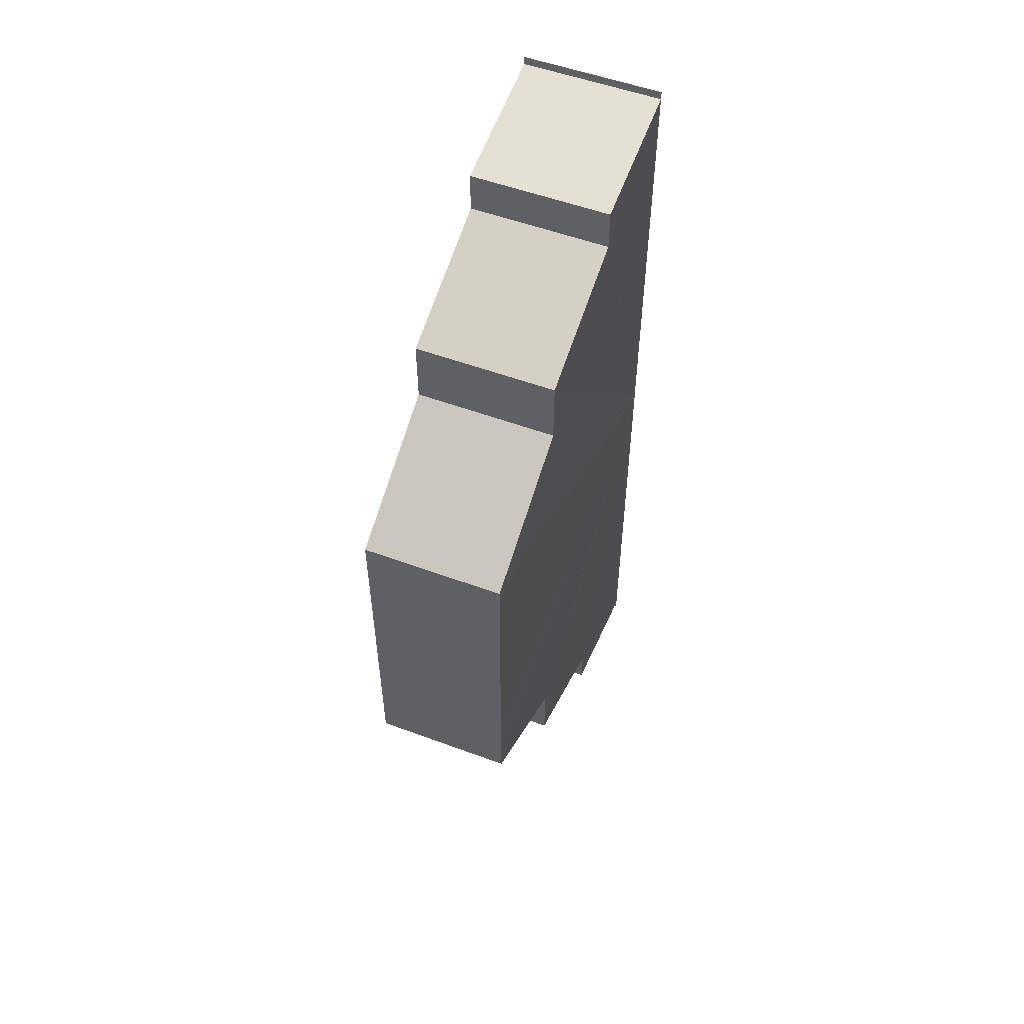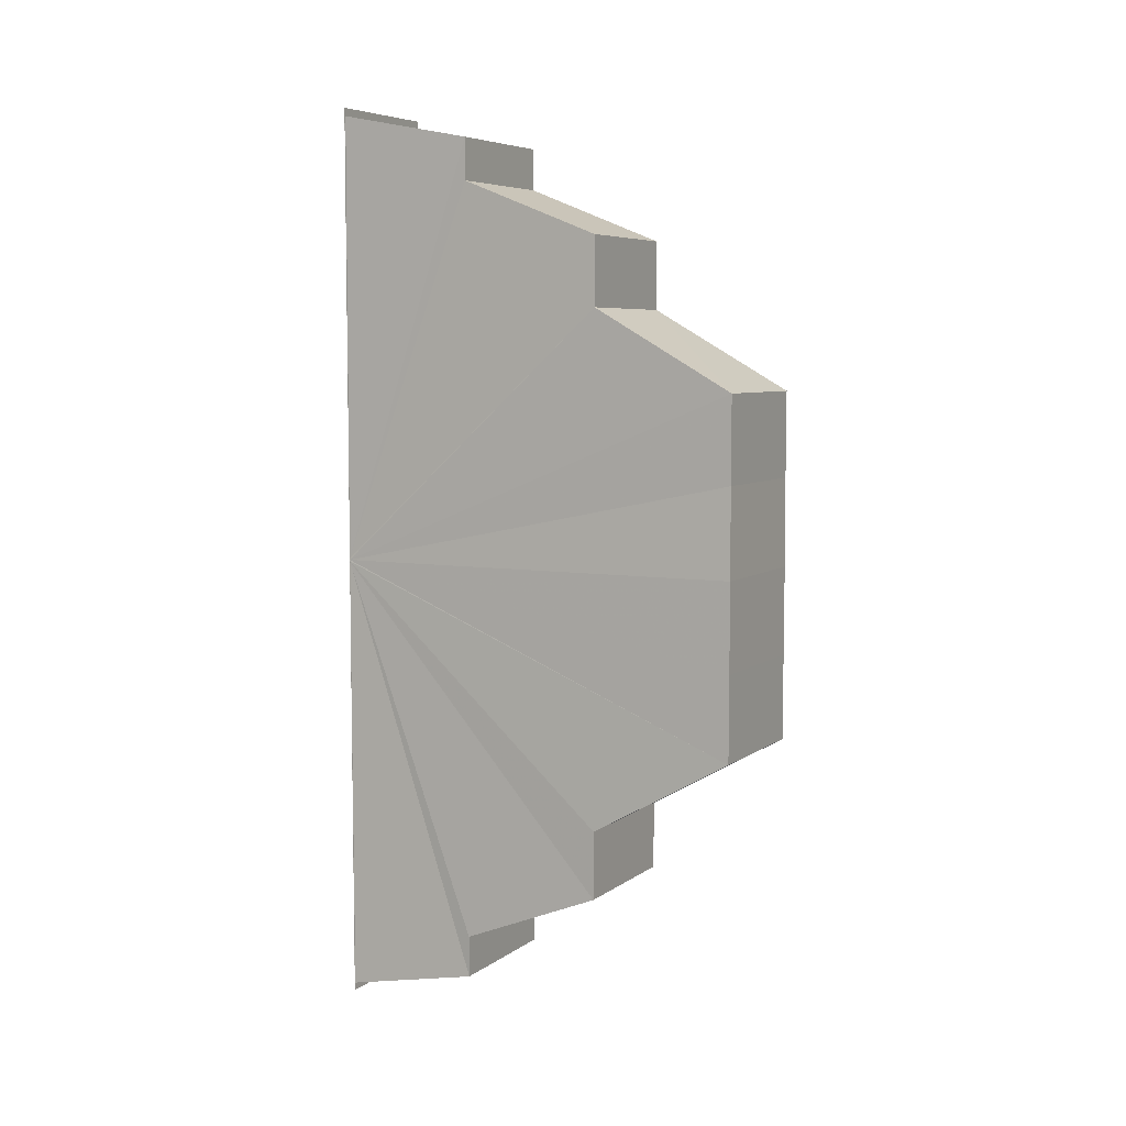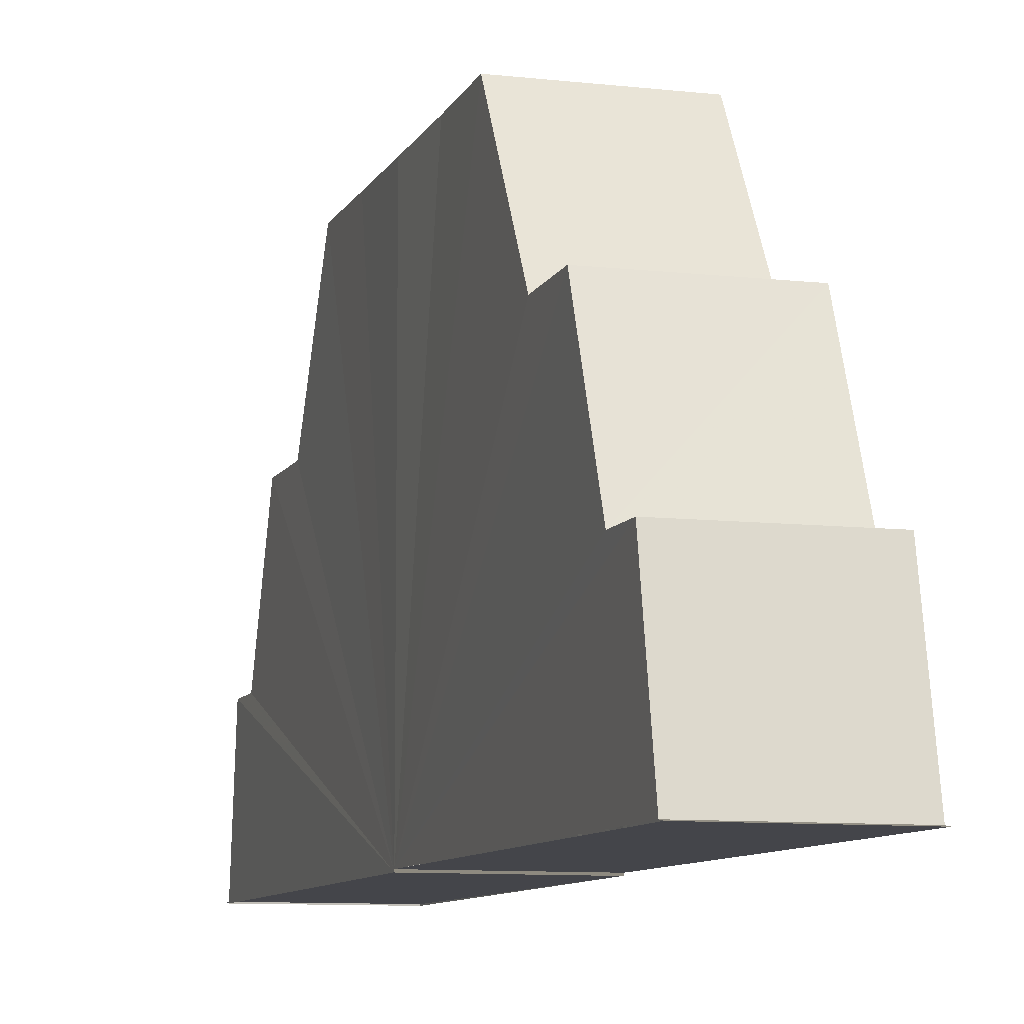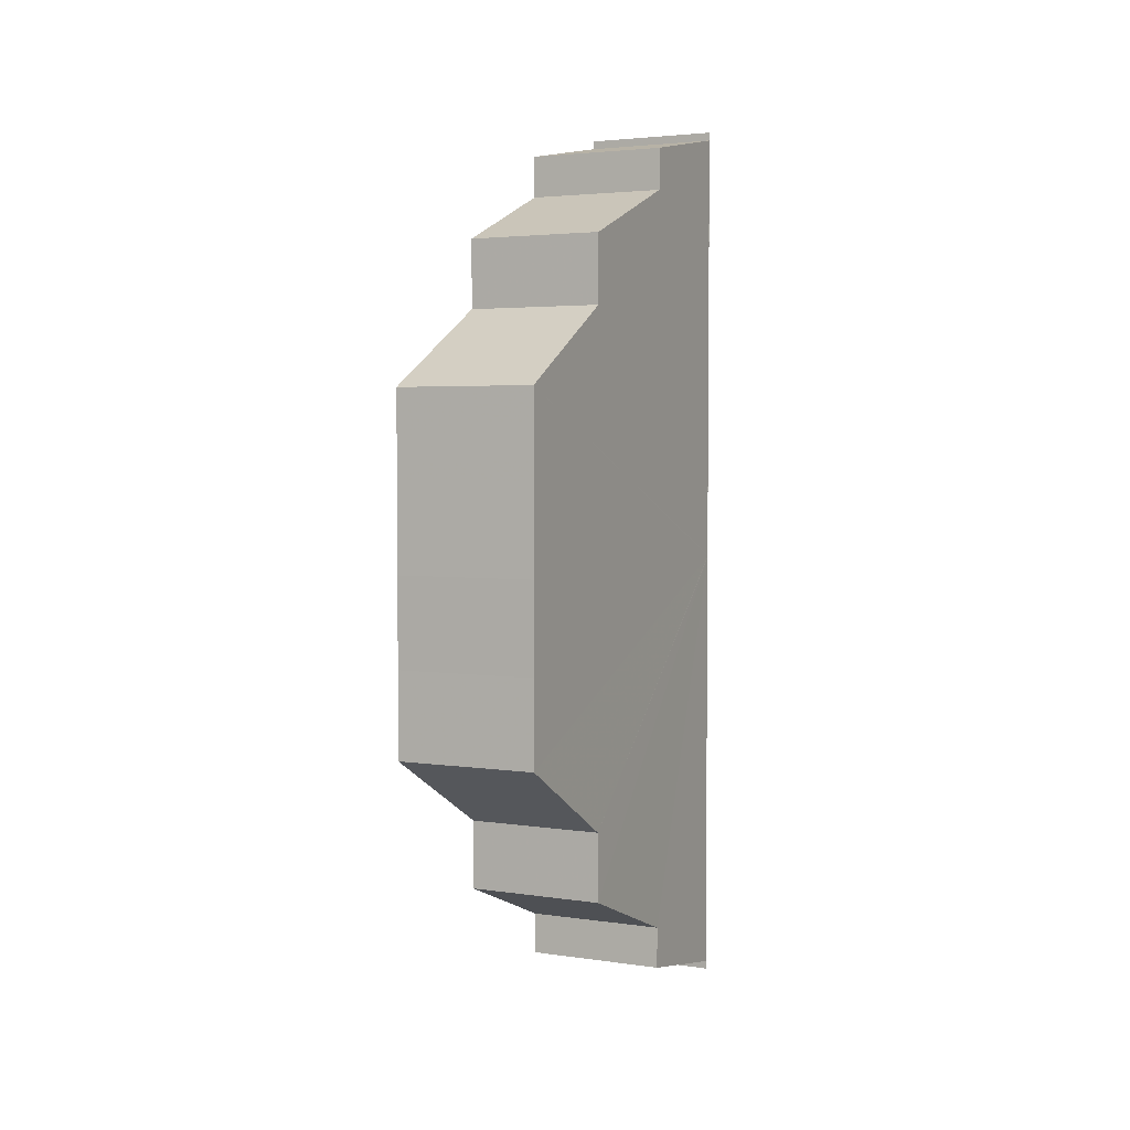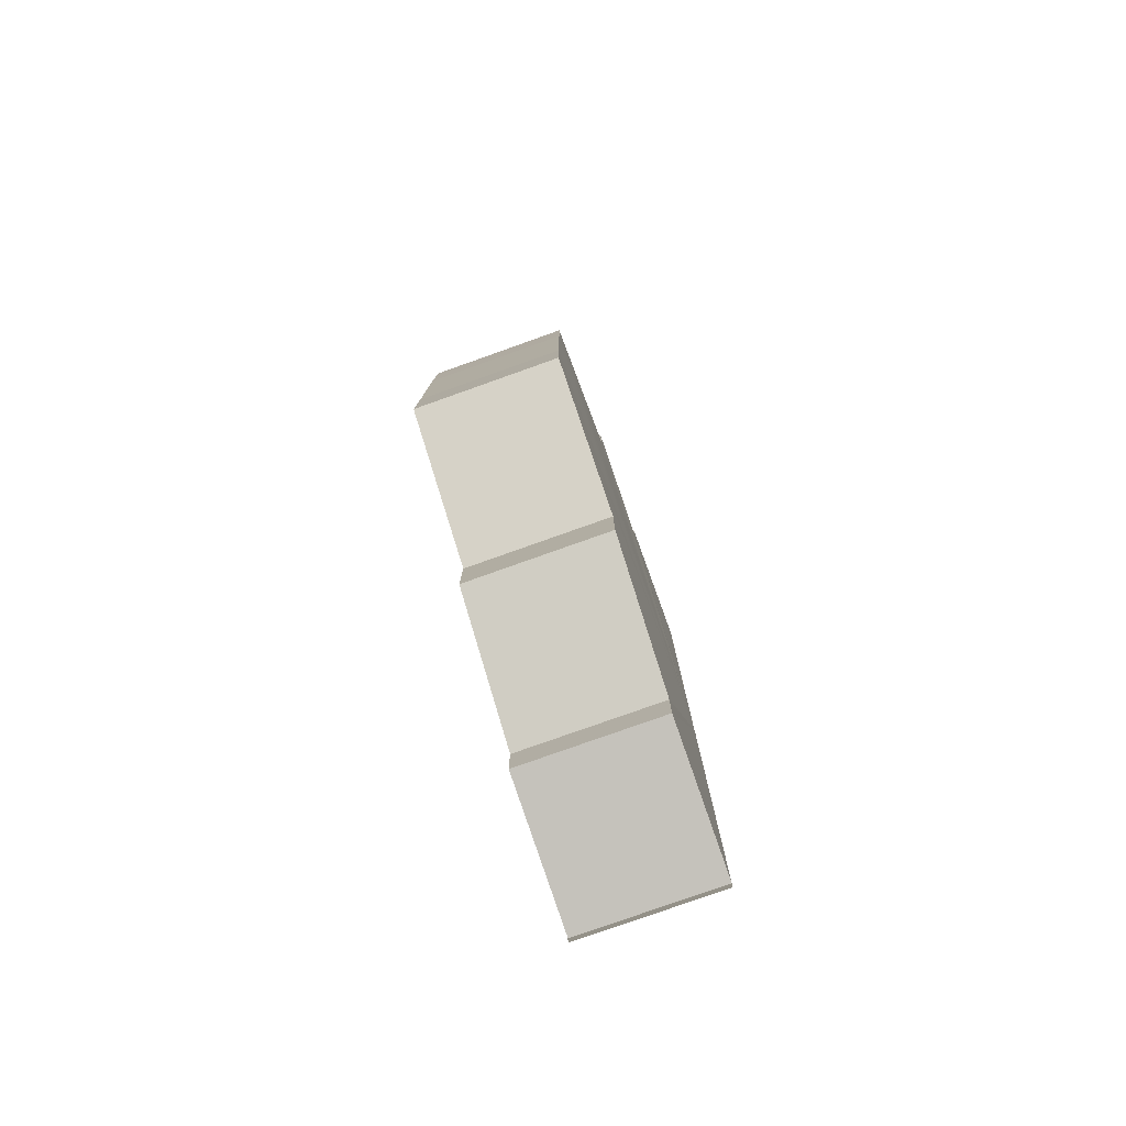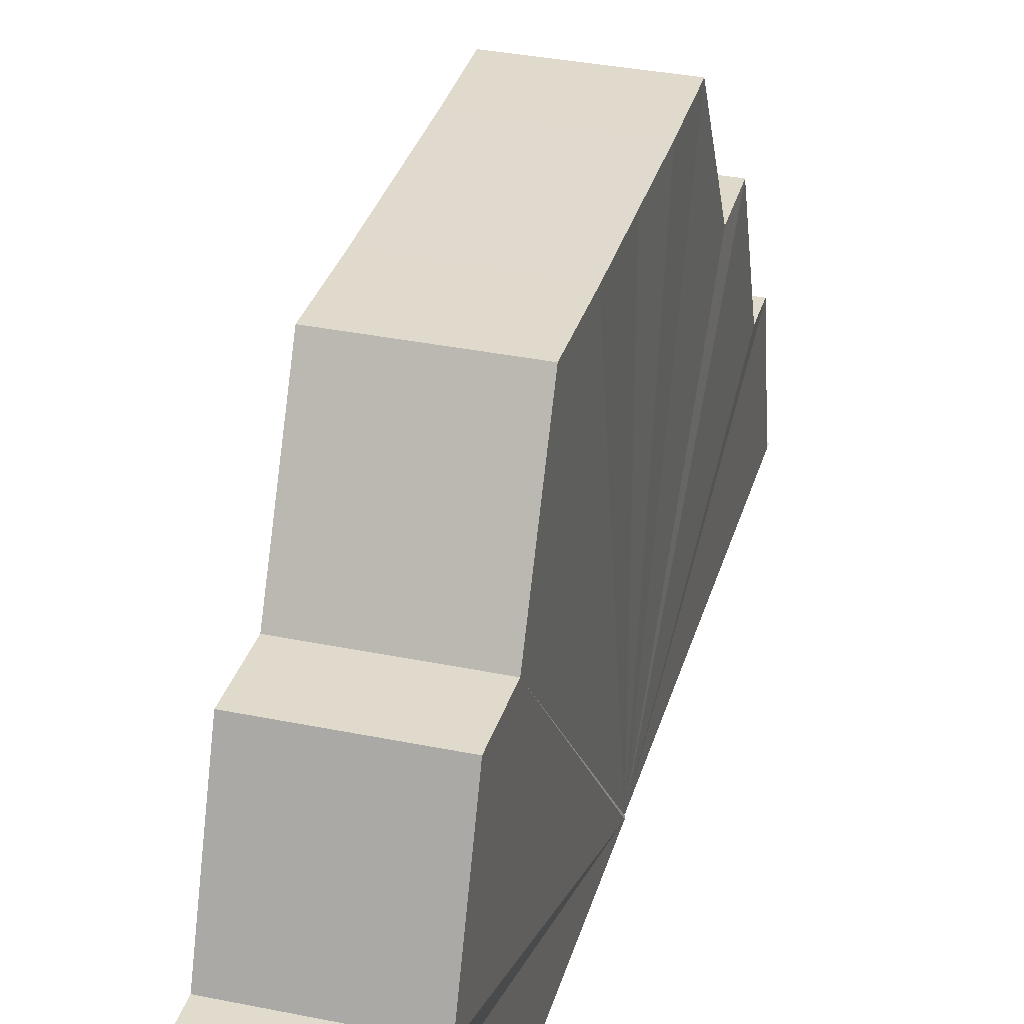
<metadata>
{"format":"obj","ext":"obj","renderer":"f3d","projection":"perspective","resolution":1024,"background":"white","views":[{"elev":54.3,"azim":-158.3,"up":"+Z"},{"elev":6.2,"azim":117.3,"up":"+Z"},{"elev":-9.1,"azim":-17.1,"up":"+Y"},{"elev":3.5,"azim":-153.9,"up":"+Z"},{"elev":-79.1,"azim":-160.9,"up":"+Z"},{"elev":32.7,"azim":15.0,"up":"+Y"}]}
</metadata>
<code>
o 2618
v 2221 1879 21.04
v 2221 1879 21.04
v 2221 1879 21.04
v 2221 1879 21.04
v 2221 1879 21.04
v 2221 1879 21.04
v 2221 1879 21.04
v 2221 1879 21.04
v 2221 1879 21.04
v 2221 1879 21.05
v 2221 1879 21.04
v 2221 1879 21.05
v 2221 1879 21.05
v 2221 1879 21.06
v 2221 1879 21.05
v 2221 1879 21.06
v 2221 1879 21.06
v 2221 1879 21.07
v 2221 1879 21.06
v 2221 1879 21.08
v 2221 1879 21.07
v 2221 1879 21.08
v 2221 1879 21.08
v 2221 1879 21.09
v 2221 1879 21.08
v 2221 1879 21.09
v 2221 1879 21.09
v 2221 1879 21.07
v 2221 1879 21.07
v 2221 1879 21.1
v 2221 1879 21.09
v 2221 1879 21.1
v 2221 1879 21.1
v 2221 1879 21.1
v 2221 1879 21.1
v 2221 1879 21.07
v 2221 1879 21.04
v 2221 1879 21.04
v 2221 1879 21.04
v 2221 1879 21.05
v 2221 1879 21.05
v 2221 1879 21.04
v 2221 1879 21.04
v 2221 1879 21.07
v 2221 1879 21.06
v 2221 1879 21.06
v 2221 1879 21.07
v 2221 1879 21.08
v 2221 1879 21.08
v 2221 1879 21.05
v 2221 1879 21.07
v 2221 1879 21.07
v 2221 1879 21.05
v 2221 1879 21.05
v 2221 1879 21.06
v 2221 1879 21.06
v 2221 1879 21.05
v 2221 1879 21.04
v 2221 1879 21.06
v 2221 1879 21.06
v 2221 1879 21.07
v 2221 1879 21.07
v 2221 1879 21.04
v 2221 1879 21.04
v 2221 1879 21.04
v 2221 1879 21.04
v 2221 1879 21.08
v 2221 1879 21.08
v 2221 1879 21.08
v 2221 1879 21.08
v 2221 1879 21.07
v 2221 1879 21.07
v 2221 1879 21.09
v 2221 1879 21.09
v 2221 1879 21.09
v 2221 1879 21.09
v 2221 1879 21.1
v 2221 1879 21.1
v 2221 1879 21.1
v 2221 1879 21.1
v 2221 1879 21.1
v 2221 1879 21.1
v 2221 1879 21.1
v 2221 1879 21.1
v 2221 1879 21.1
v 2221 1879 21.1
v 2221 1879 21.04
v 2221 1879 21.04
v 2221 1879 21.07
v 2221 1879 21.04
v 2221 1879 21.05
v 2221 1879 21.05
v 2221 1879 21.06
v 2221 1879 21.07
v 2221 1879 21.06
v 2221 1879 21.07
v 2221 1879 21.08
v 2221 1879 21.08
v 2221 1879 21.09
v 2221 1879 21.09
v 2221 1879 21.07
v 2221 1879 21.1
v 2221 1879 21.1
v 2221 1879 21.1
v 2221 1879 21.07
v 2221 1879 21.07
v 2221 1879 21.07
v 2221 1879 21.1
v 2221 1879 21.1
v 2221 1879 21.1
v 2221 1879 21.1
v 2221 1879 21.1
v 2221 1879 21.1
v 2221 1879 21.09
v 2221 1879 21.09
f 1 2 3
f 2 4 5
f 6 7 4
f 7 8 9
f 8 10 11
f 10 12 13
f 12 14 15
f 14 16 17
f 16 18 19
f 18 20 21
f 20 22 23
f 22 24 25
f 24 26 27
f 27 28 29
f 26 30 31
f 30 32 33
f 32 34 35
f 36 37 38
f 36 39 37
f 36 40 39
f 36 41 40
f 36 42 43
f 44 45 41
f 44 46 45
f 44 47 46
f 44 48 47
f 44 49 48
f 36 44 50
f 51 52 44
f 50 53 54
f 55 56 53
f 57 54 58
f 59 60 56
f 61 62 60
f 63 58 64
f 65 64 66
f 67 68 62
f 69 70 68
f 71 72 69
f 73 74 70
f 75 76 74
f 77 78 76
f 79 80 78
f 81 82 80
f 81 83 84
f 85 86 84
f 87 88 89
f 88 90 89
f 90 91 89
f 91 92 89
f 92 93 89
f 36 5 89
f 17 94 89
f 93 95 94
f 95 96 94
f 96 97 94
f 97 98 94
f 98 99 94
f 99 100 101
f 100 102 101
f 102 103 101
f 103 104 101
f 101 105 106
f 107 101 108
f 107 109 110
f 107 111 112
f 107 112 113
f 107 113 114
f 107 114 115
f 107 115 49

</code>
